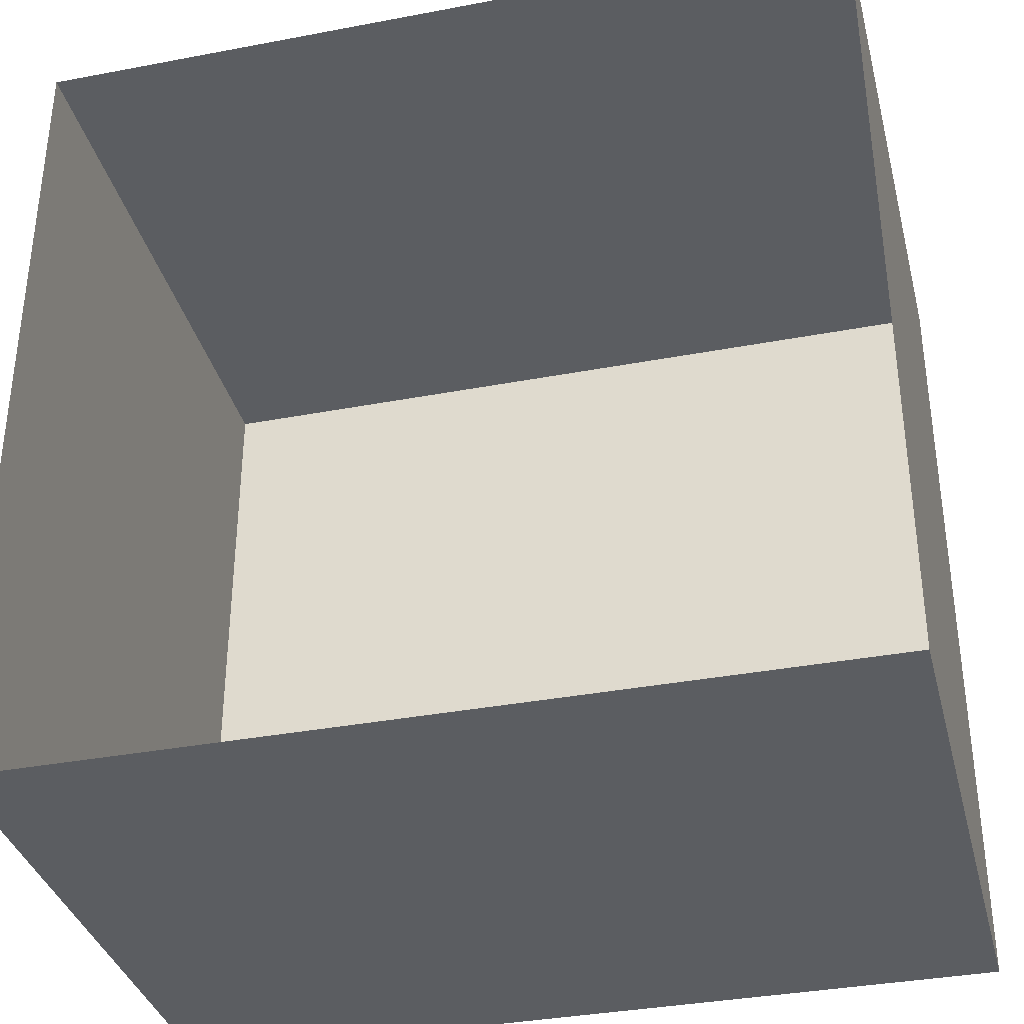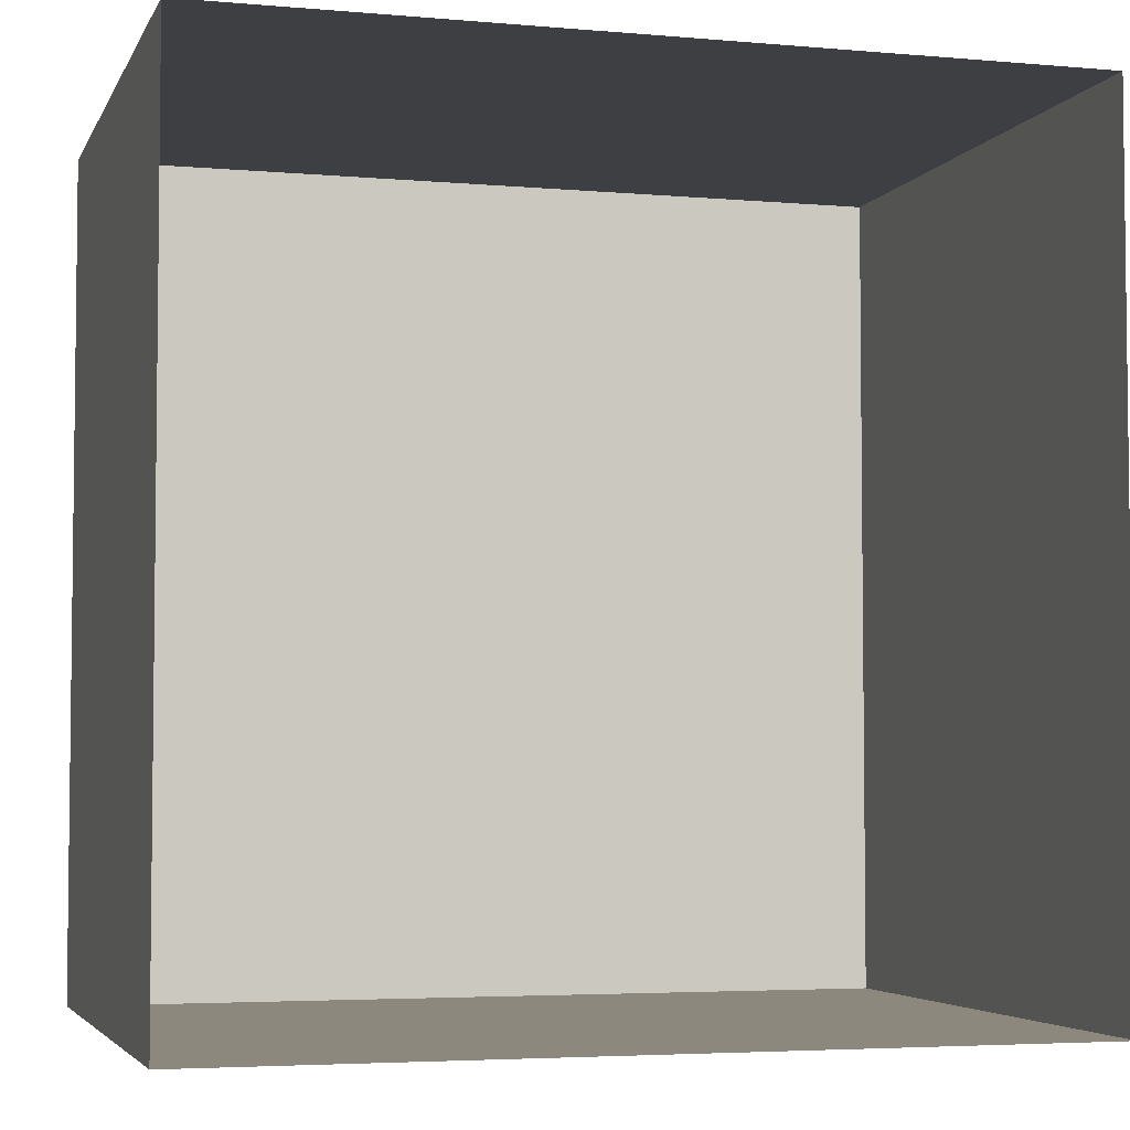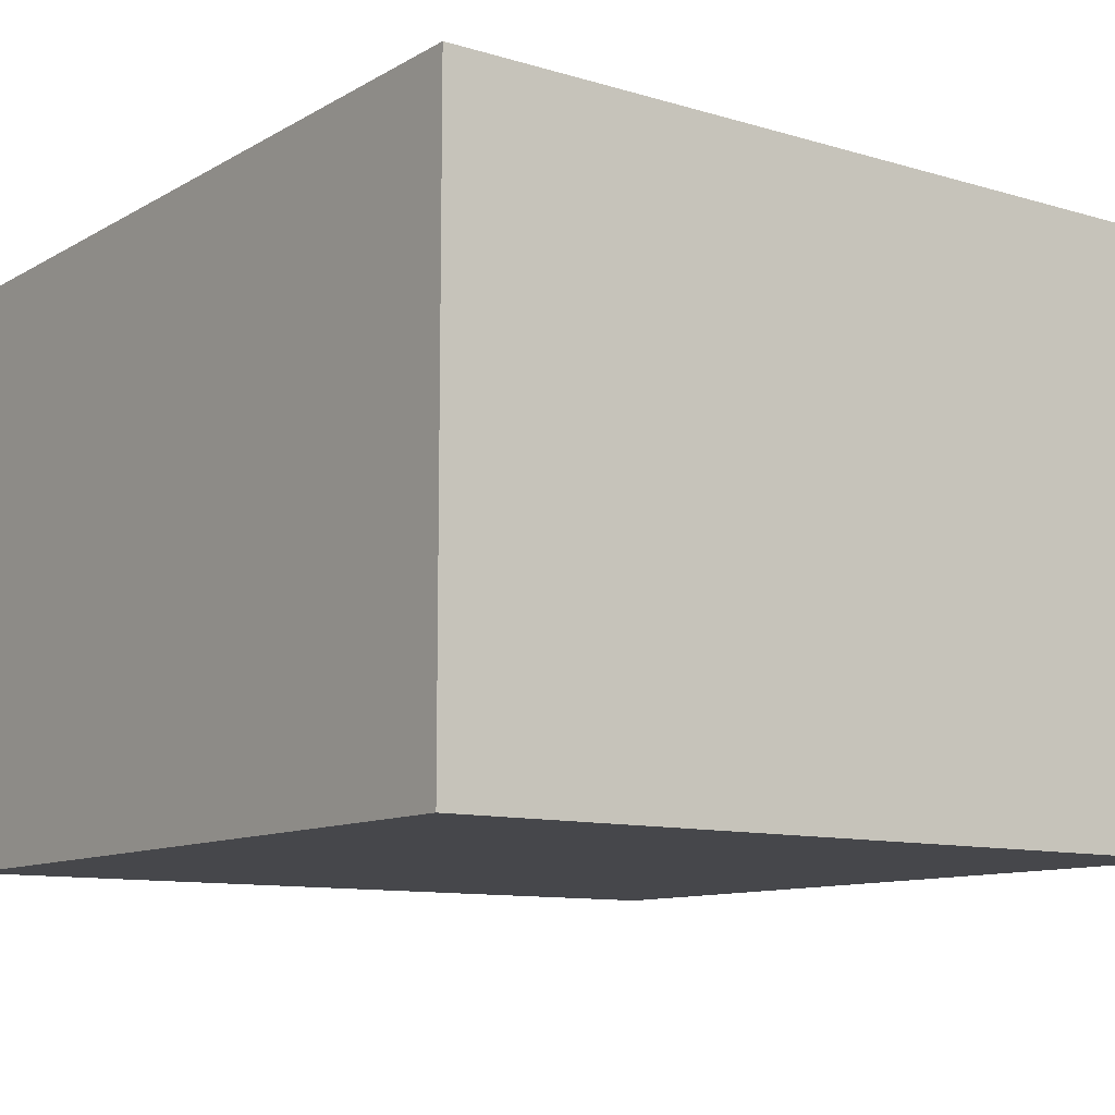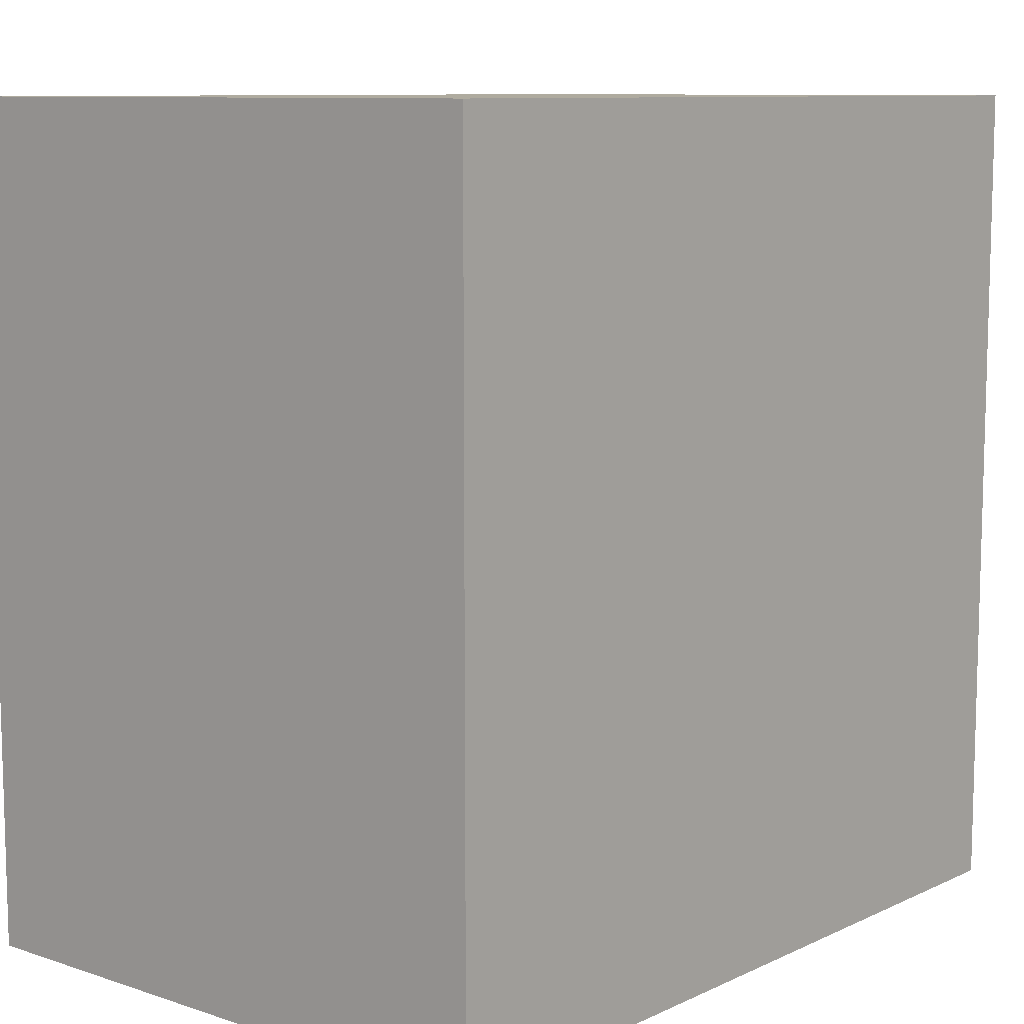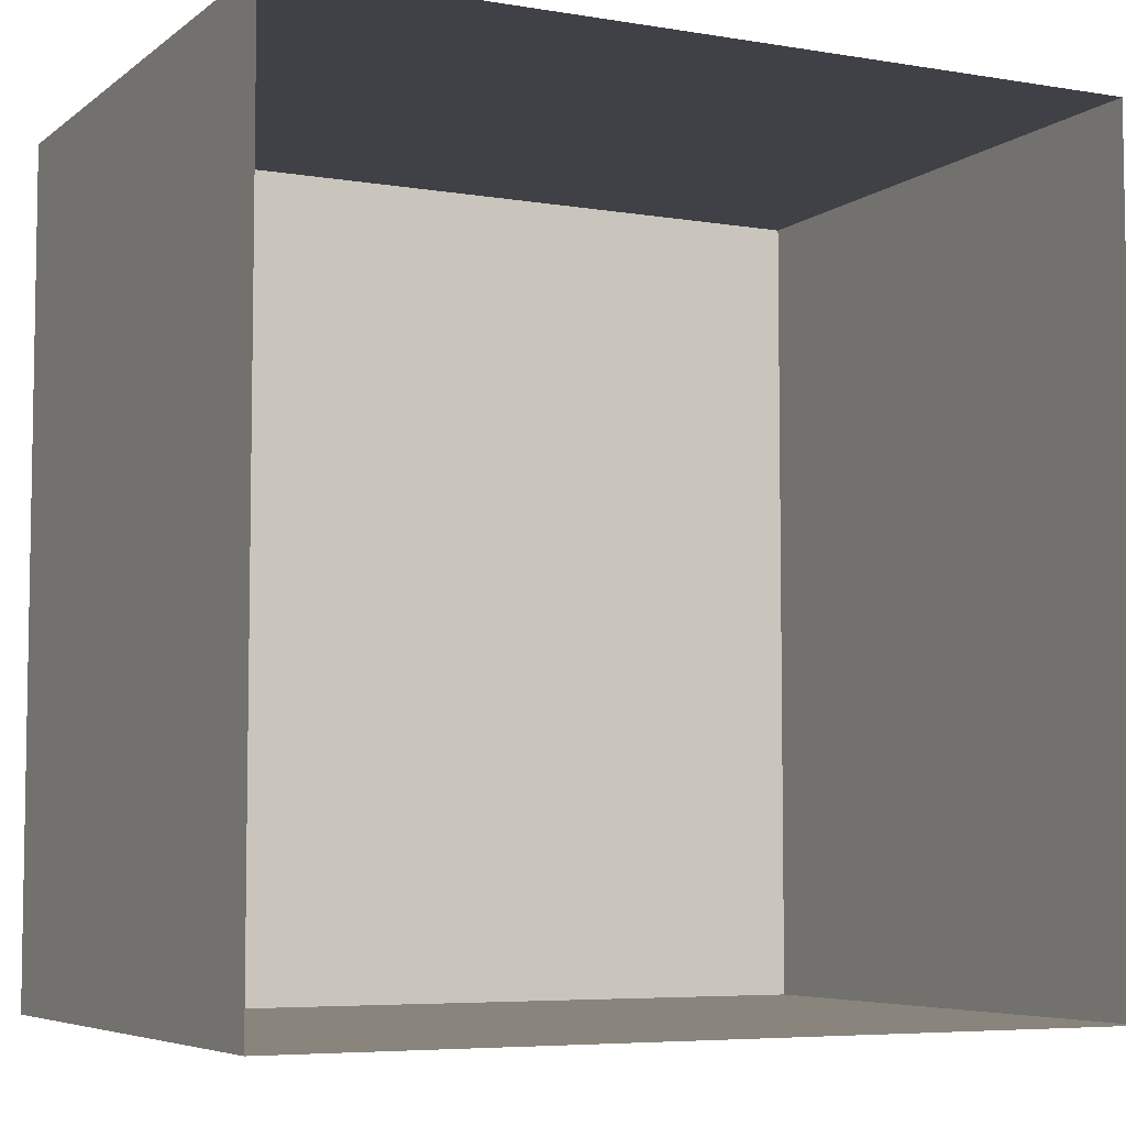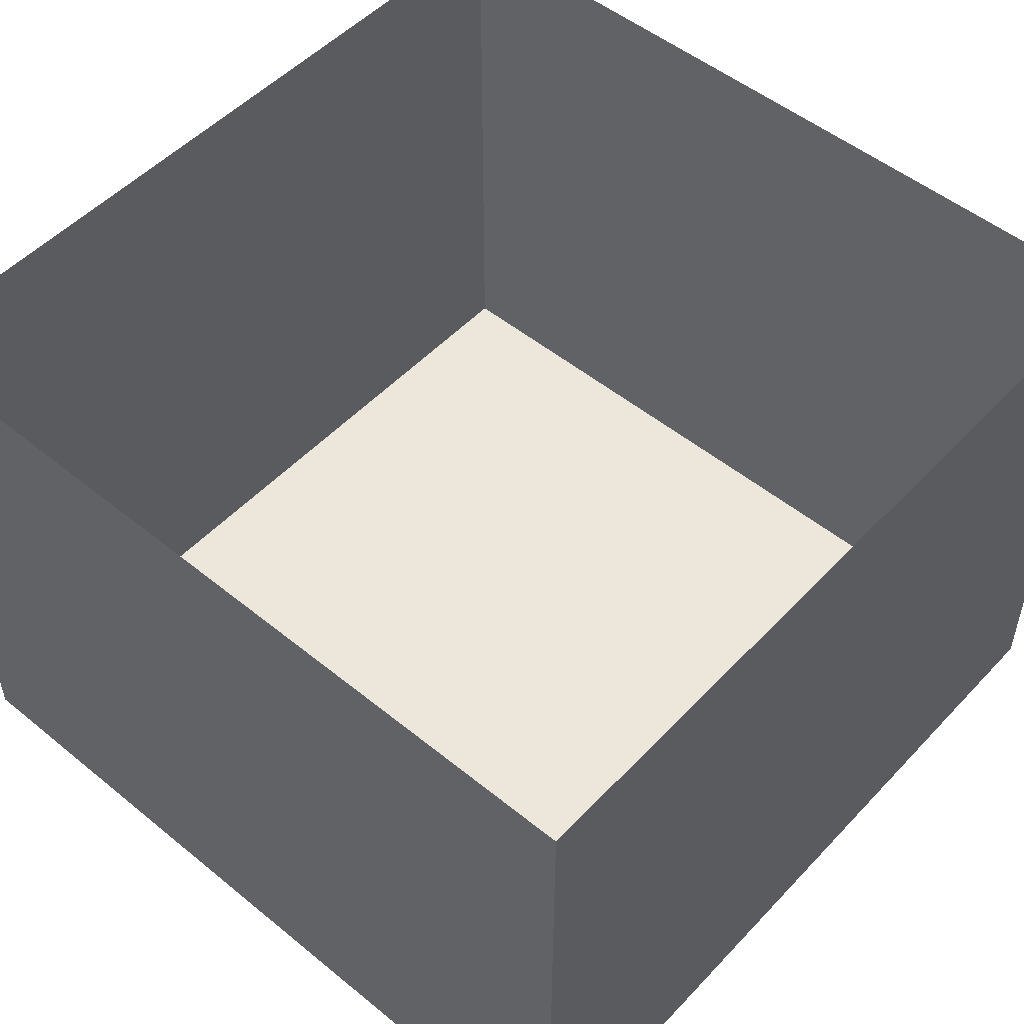
<metadata>
{"format":"obj","ext":"obj","renderer":"f3d","projection":"perspective","resolution":1024,"background":"white","views":[{"elev":-35.6,"azim":-165.9,"up":"+Z"},{"elev":-4.3,"azim":164.0,"up":"+Z"},{"elev":-10.7,"azim":-126.2,"up":"+Y"},{"elev":9.6,"azim":-49.7,"up":"+Z"},{"elev":-6.0,"azim":153.4,"up":"+Z"},{"elev":51.3,"azim":41.5,"up":"+Y"}]}
</metadata>
<code>
o Ground_Plane.001
o Ground_Plane.001
v -4.511 -1e-06 4.511
v 4.511 -1e-06 4.511
v 4.511 1e-06 -4.511
v -4.511 1e-06 -4.511
v -4.511 6.556 4.511
v 4.511 6.556 4.511
v 4.511 6.556 -4.511
v -4.511 6.556 -4.511
f 1 4 2
f 3 4 7
f 2 3 6
f 1 2 5
f 4 1 8
f 4 3 2
f 4 8 7
f 3 7 6
f 2 6 5
f 1 5 8

</code>
